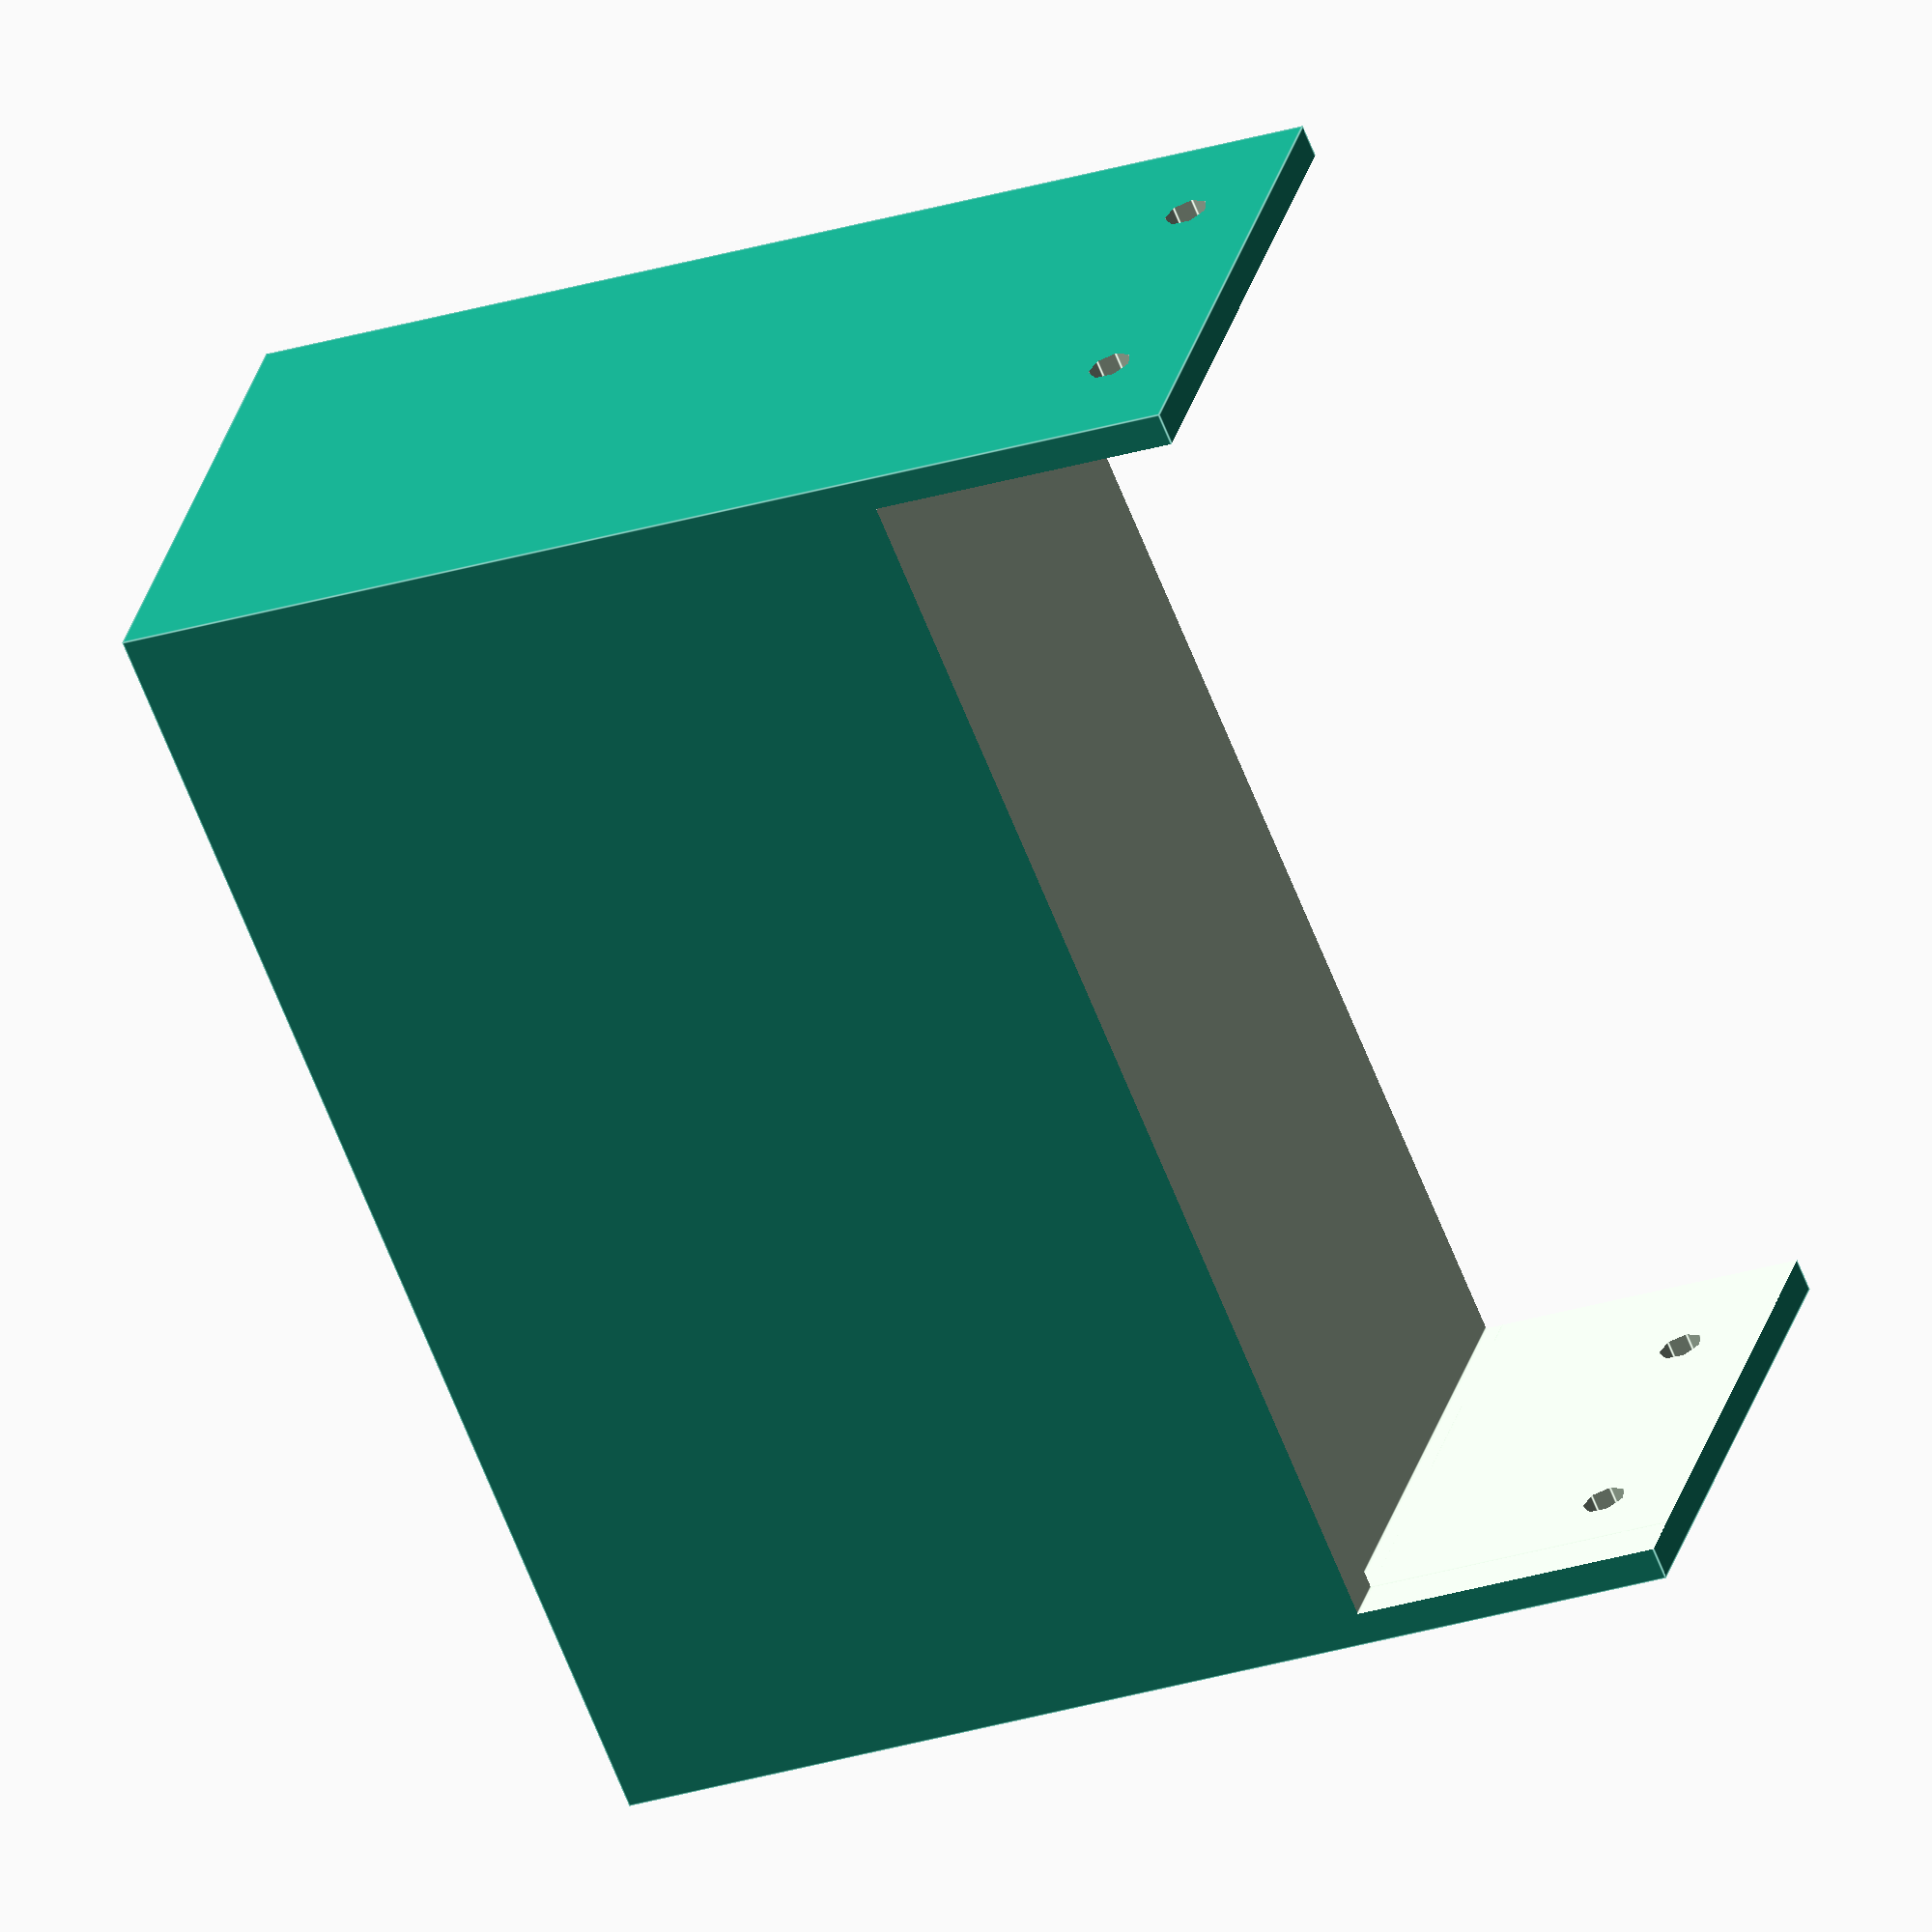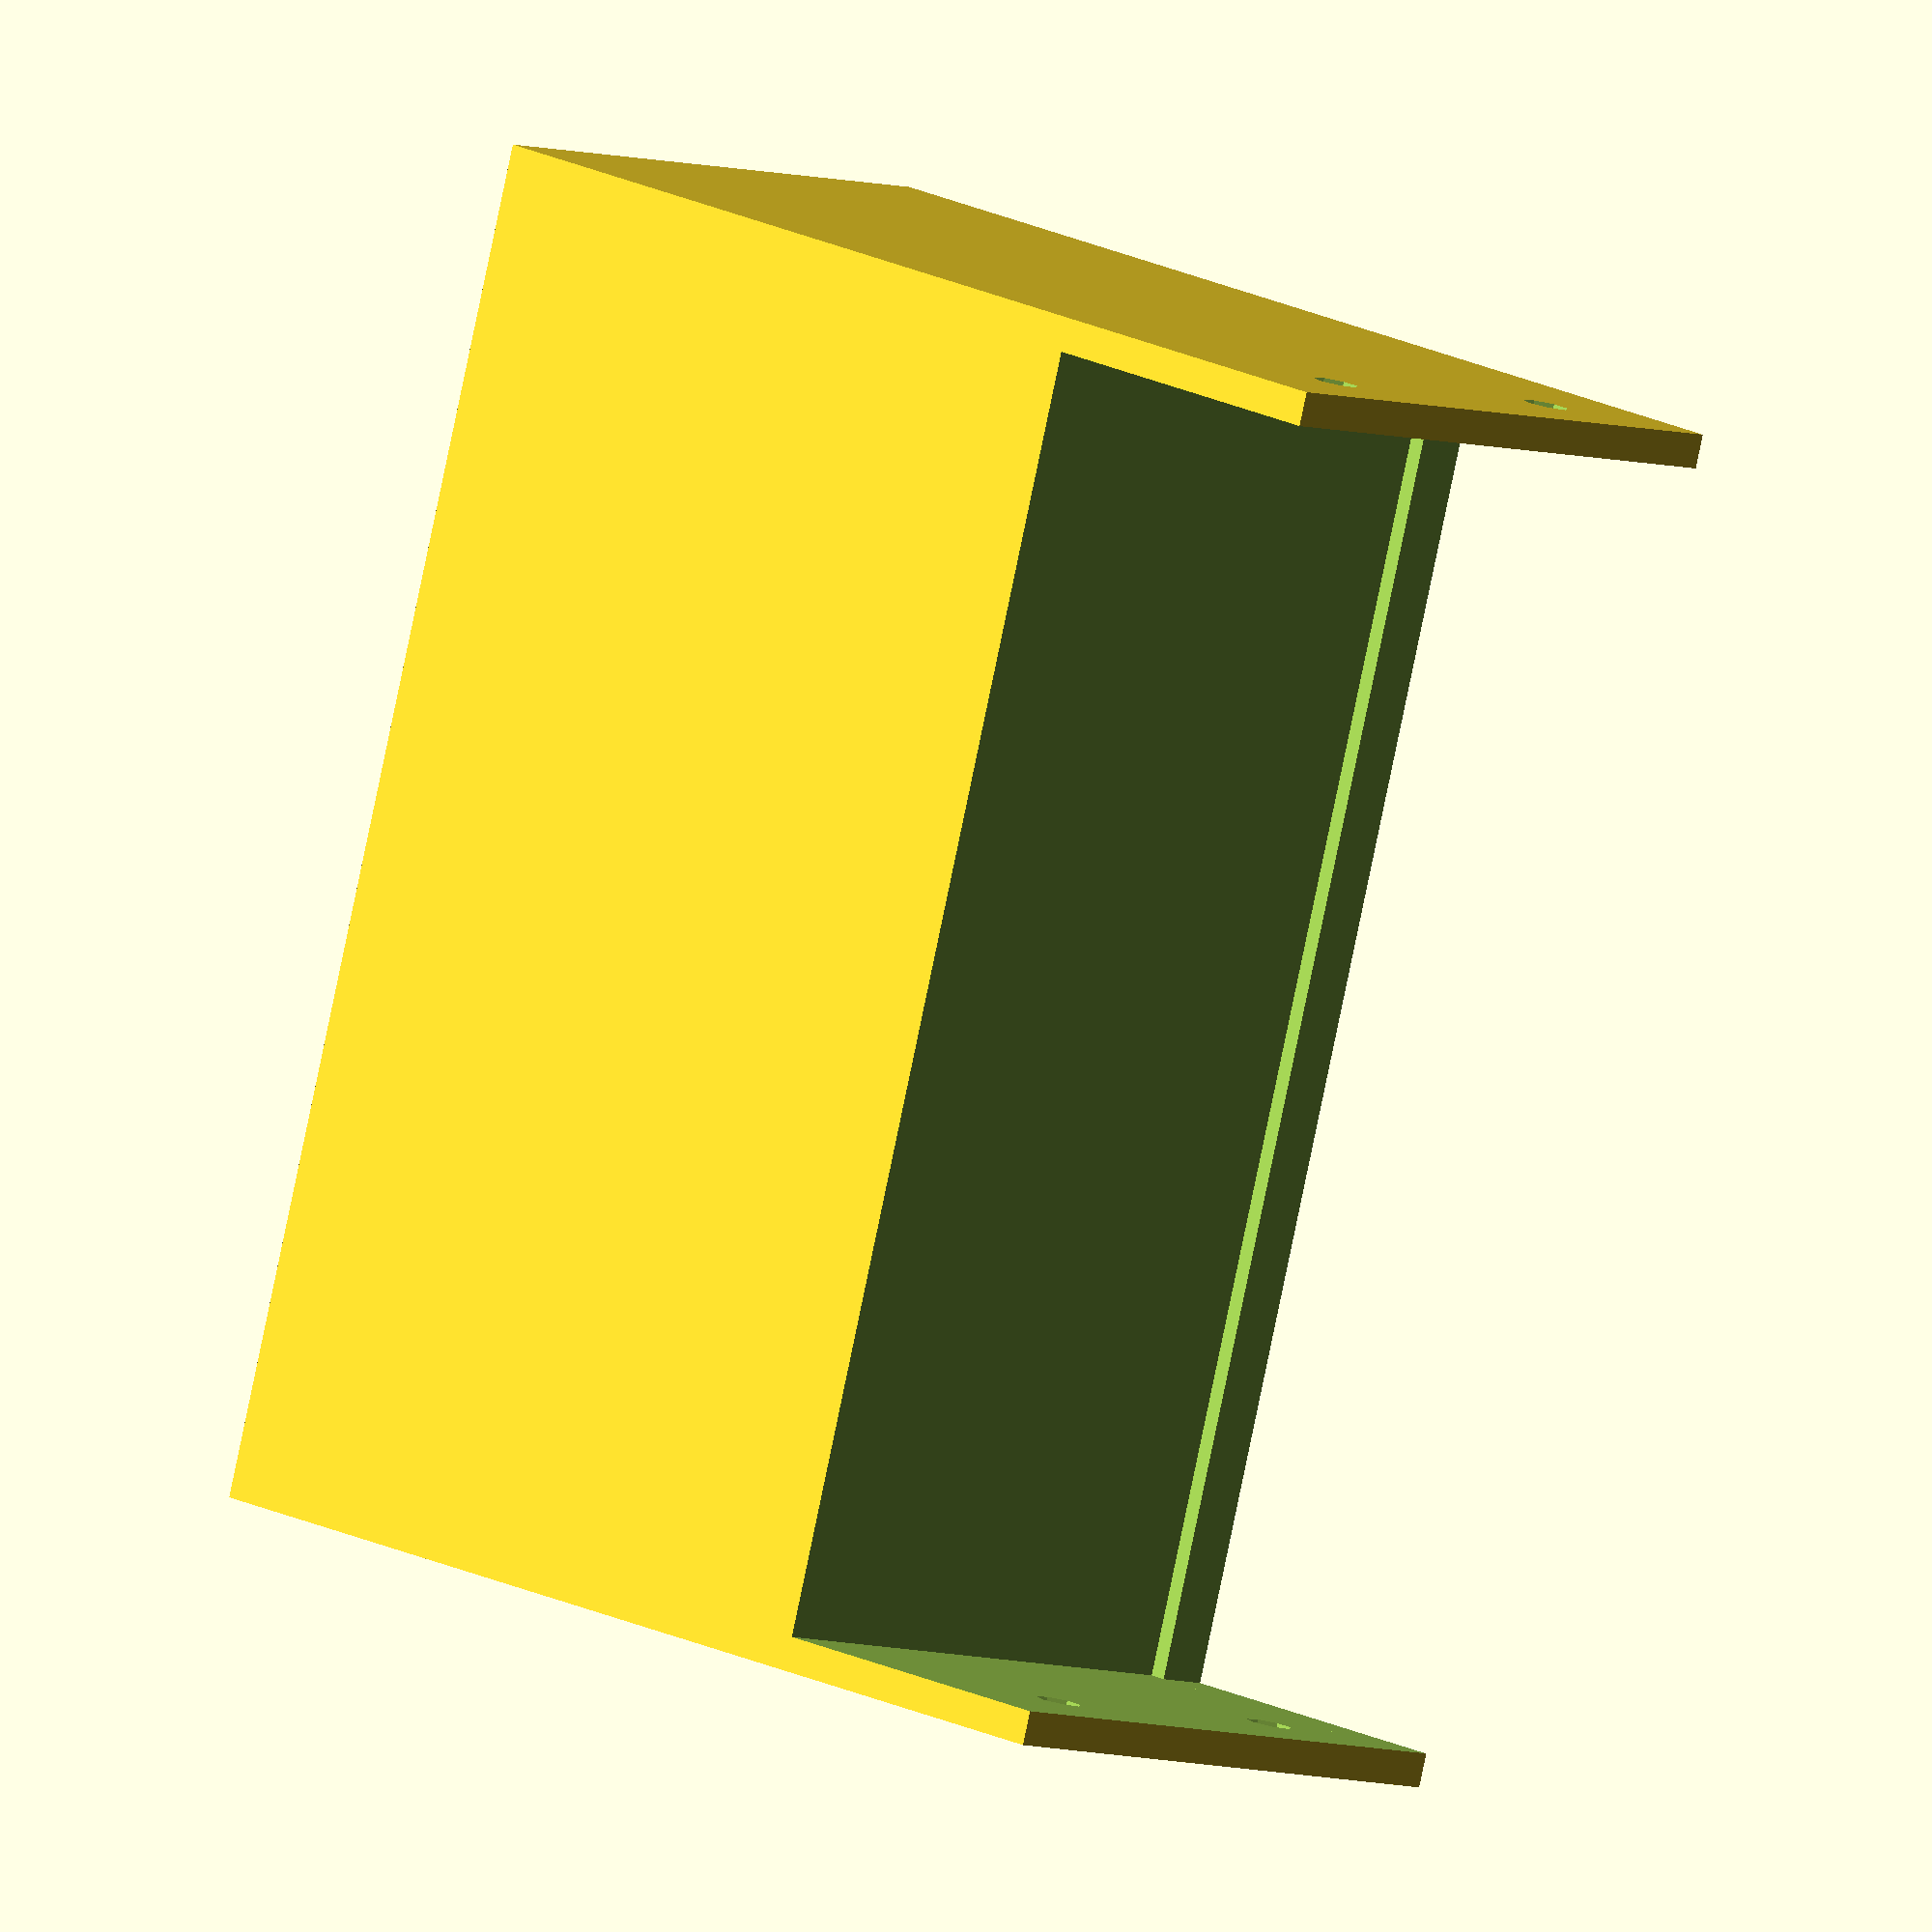
<openscad>
include <MCAD/roundedcube.scad>;
rotate([-90,0,0])
difference() {
    cube([120,100,49],center=true);
    translate([0,-5,0])
        roundedcube([114,100,43],true,3);
    translate([0,-40,0])
        cube([114,37,60],center=true);
    translate([0,-40,-10])
        cube([114,40,60],center=true);
    translate([35,48,0])
        cube([13,10,27],center=true);
    translate([-25,48,0])
        cube([28,10,20],center=true);
    for (x=[-20,20]) {
        translate([-25-x,48,0])
            rotate([90,0,0])
                cylinder(r=2,h=10, center=true);
    }
    for (z=[13,-13]) {
        for (x=[60,-60]) {
            translate([x,-42,z])
                rotate([0,90,0])
                    cylinder(r=2,h=10, center=true);
        }
    }
    translate([60,0,0])
        roundedcube([10,4,12],true,3);
}


</openscad>
<views>
elev=206.3 azim=34.8 roll=243.6 proj=o view=edges
elev=162.9 azim=286.3 roll=223.3 proj=o view=solid
</views>
